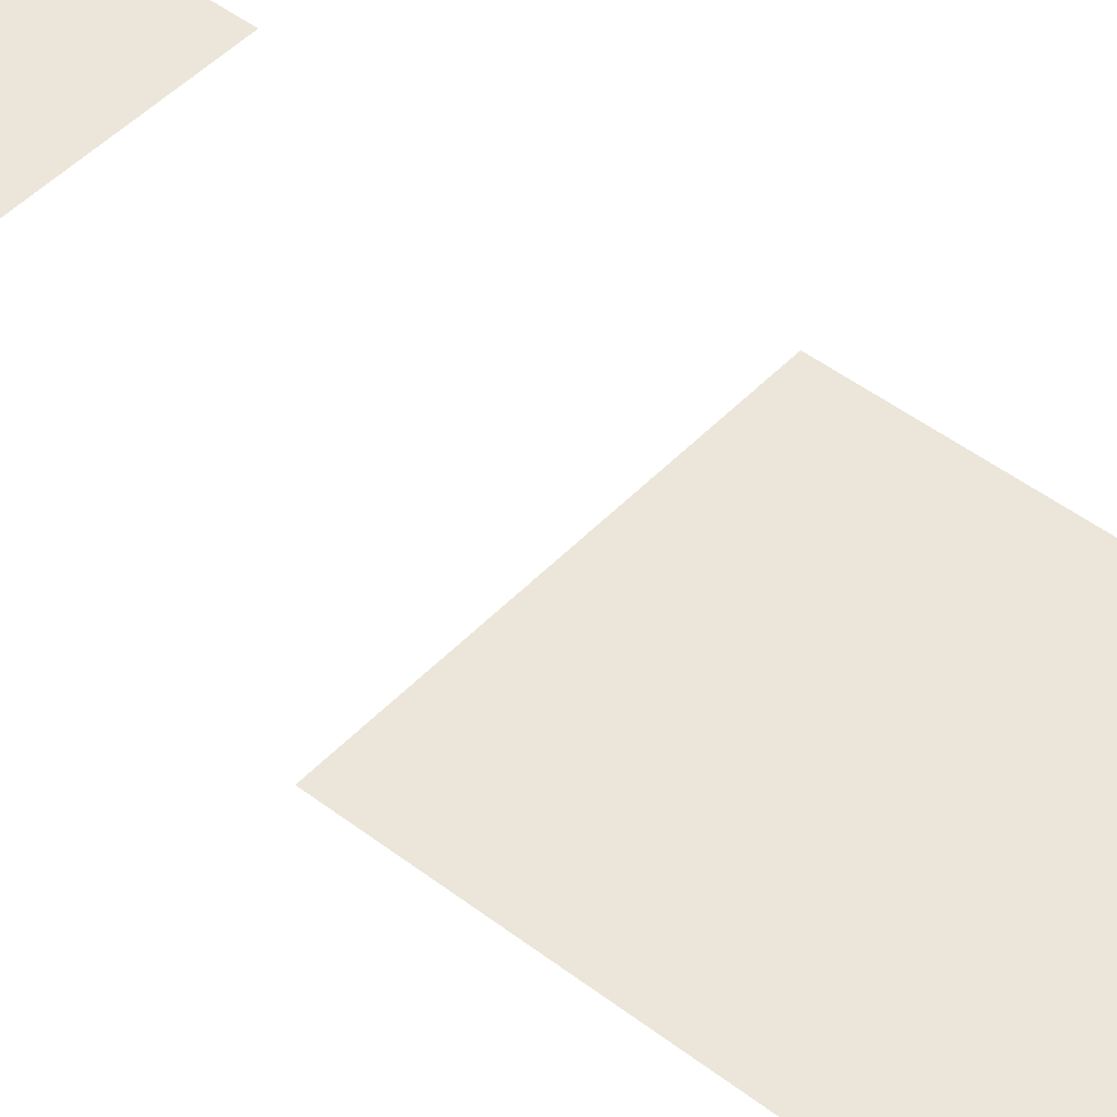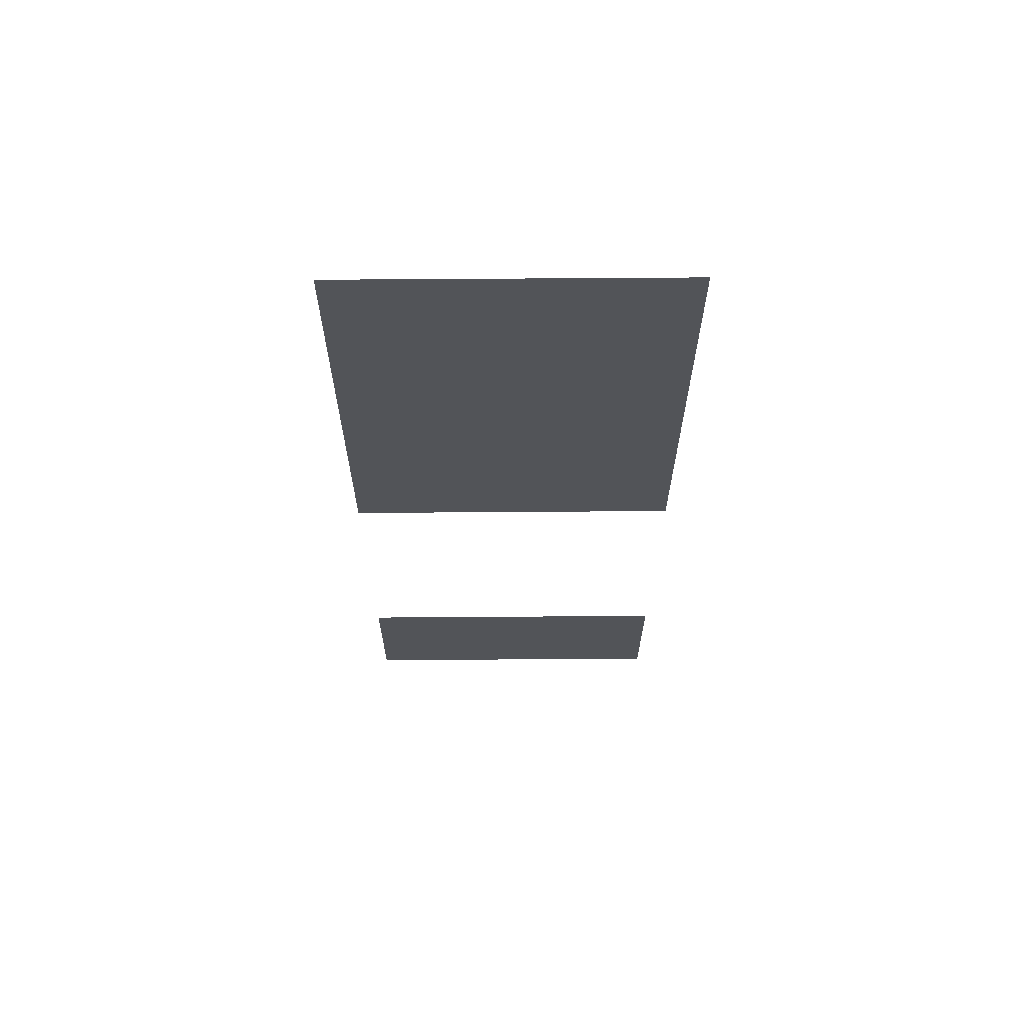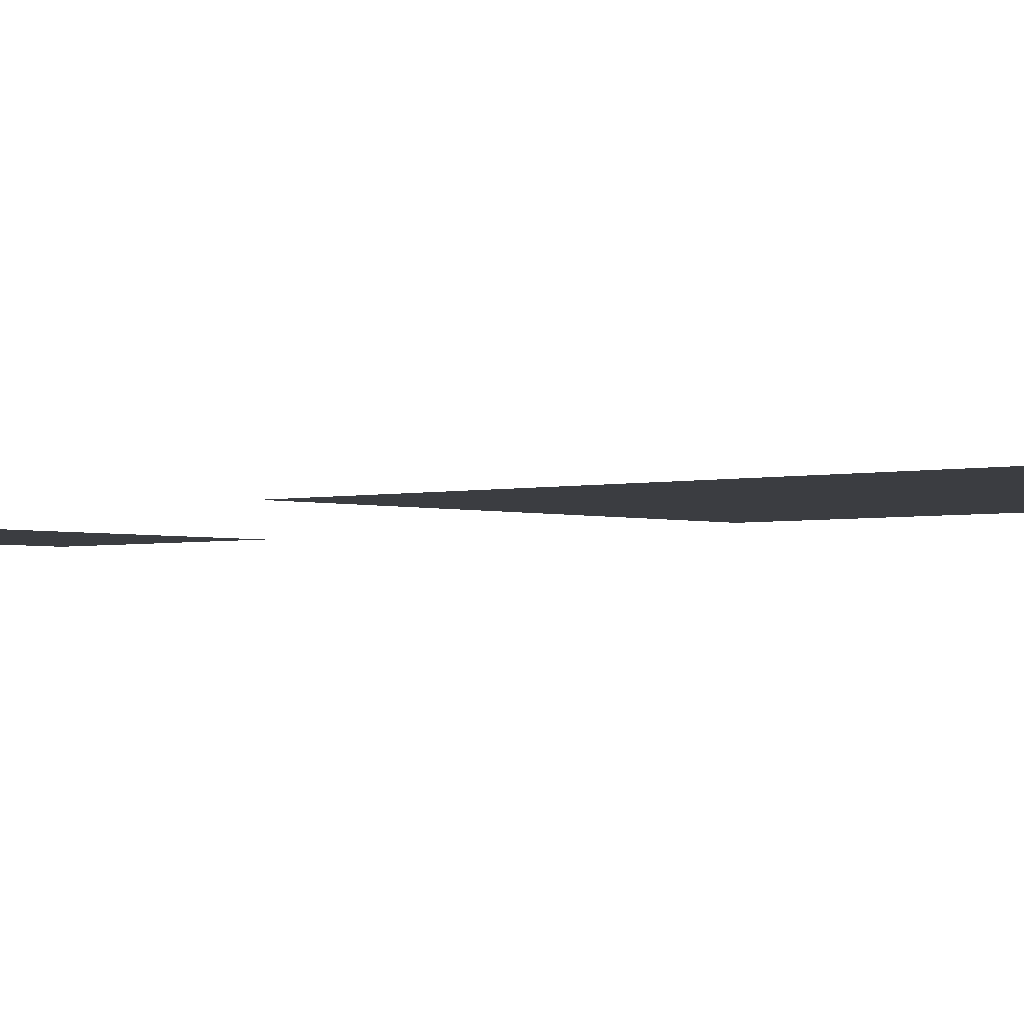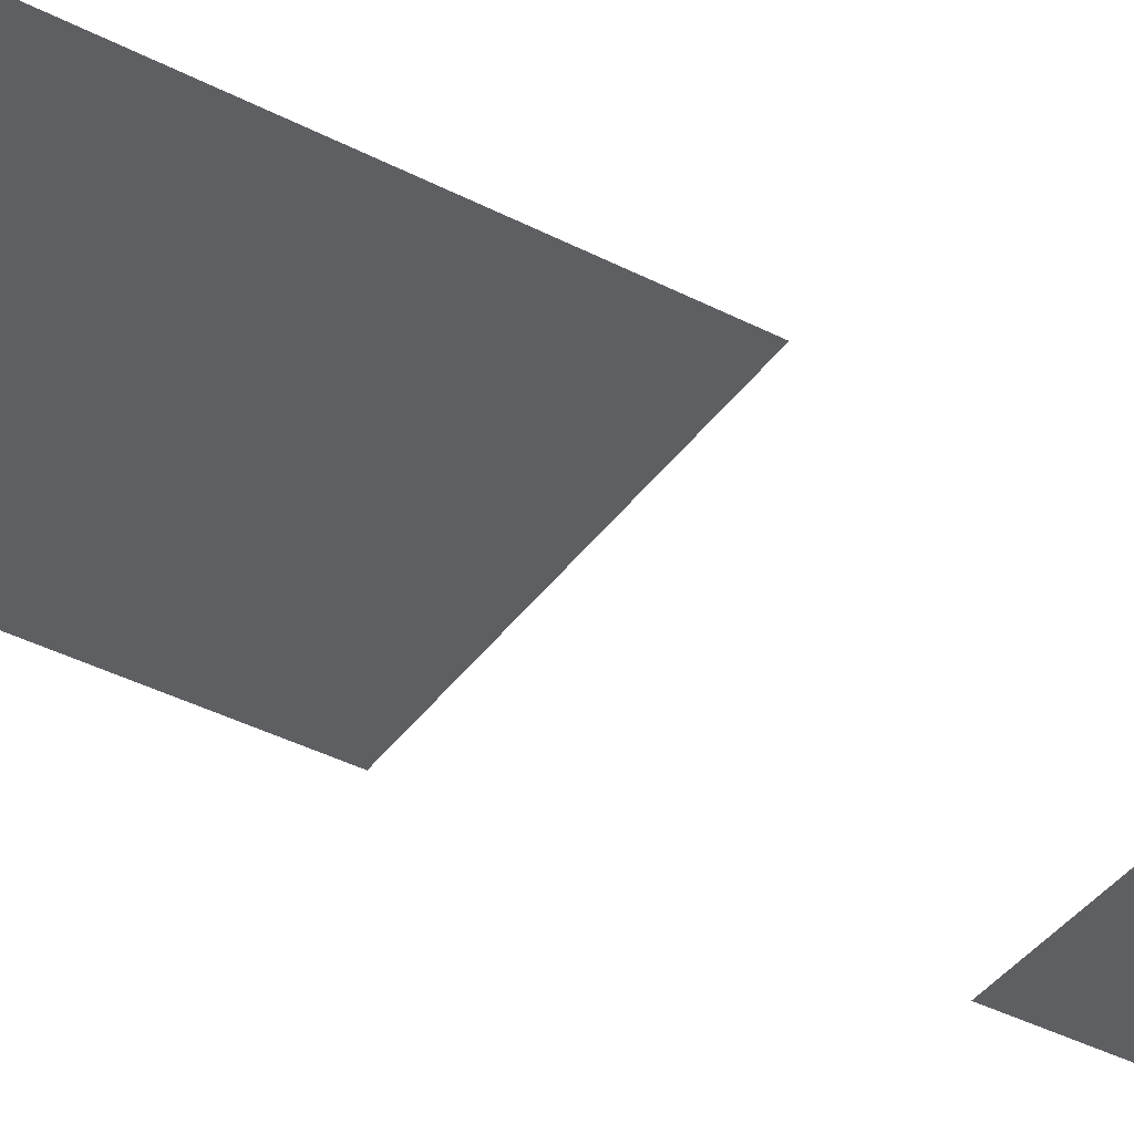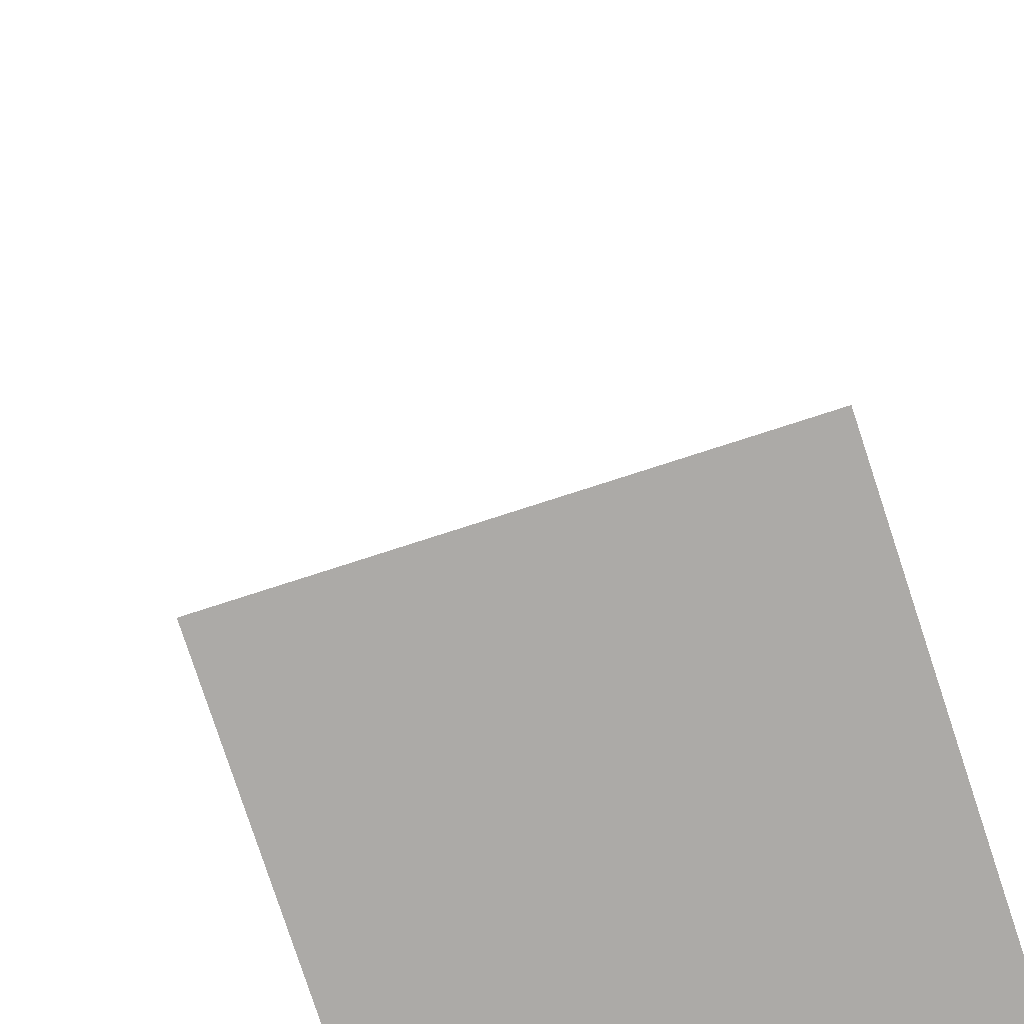
<metadata>
{"format":"obj","ext":"obj","renderer":"f3d","projection":"perspective","resolution":1024,"background":"white","views":[{"elev":47.7,"azim":130.7,"up":"+Z"},{"elev":66.9,"azim":179.6,"up":"+Y"},{"elev":-2.5,"azim":132.1,"up":"+Z"},{"elev":-40.2,"azim":-122.4,"up":"+Z"},{"elev":-76.1,"azim":18.0,"up":"+Z"}]}
</metadata>
<code>
v -384 -384 0
v -416 -384 0
v -416 -352 0
v -384 -352 0
v -416 -384 0
v -448 -384 0
v -448 -352 0
v -416 -352 0
v -384 -416 0
v -416 -416 0
v -416 -384 0
v -384 -384 0
v -416 -416 0
v -448 -416 0
v -448 -384 0
v -416 -384 0
v -384 -448 0
v -416 -448 0
v -416 -416 0
v -384 -416 0
v -416 -448 0
v -448 -448 0
v -448 -416 0
v -416 -416 0
v -384 -544 0
v -416 -544 0
v -416 -512 0
v -384 -512 0
v -416 -544 0
v -448 -544 0
v -448 -512 0
v -416 -512 0
g Skola1k_mesh_0015
f 1 2 3 4
f 5 6 7 8
f 9 10 11 12
f 13 14 15 16
f 17 18 19 20
f 21 22 23 24
f 25 26 27 28
f 29 30 31 32

</code>
